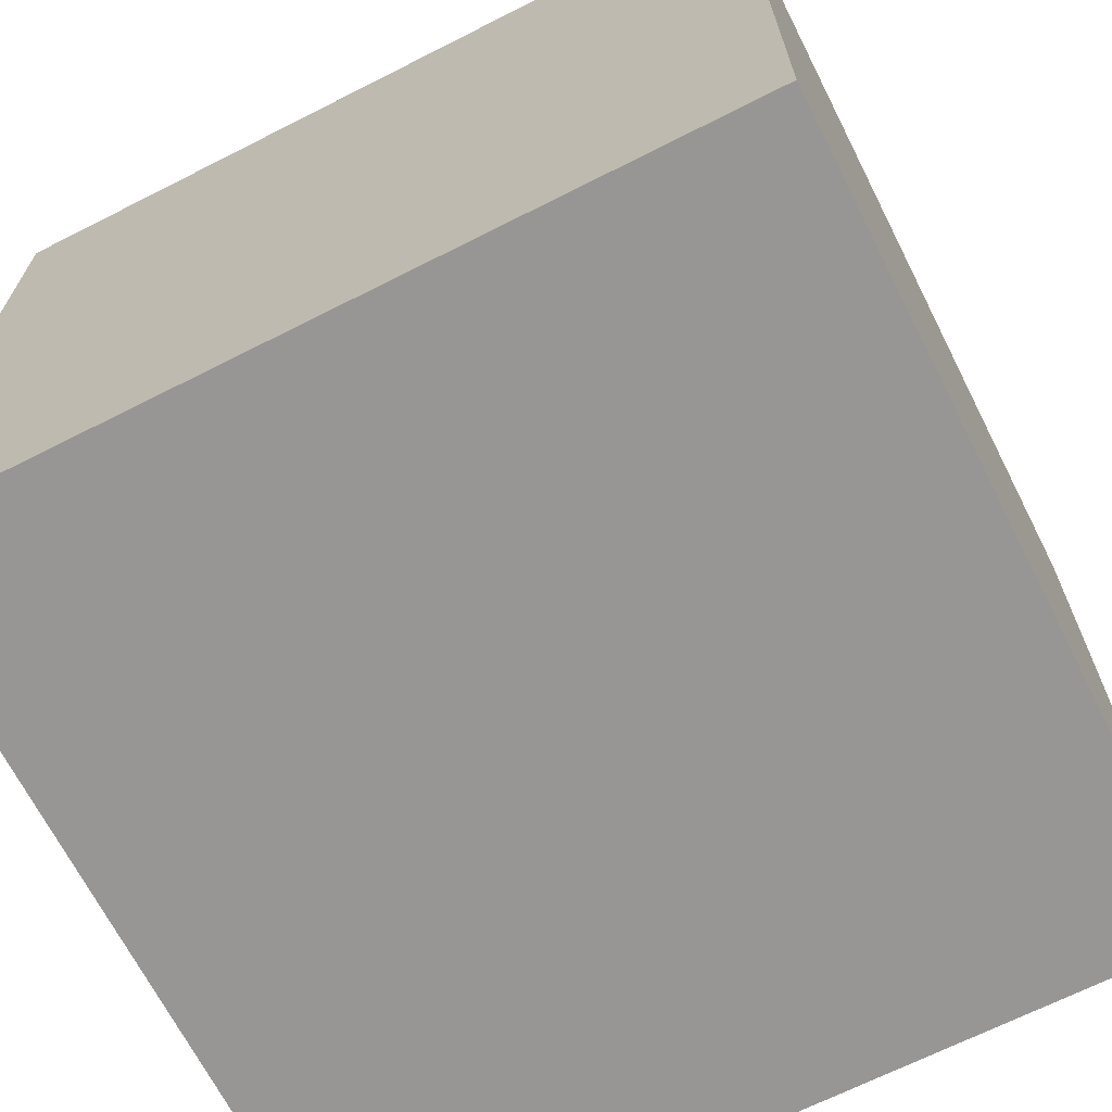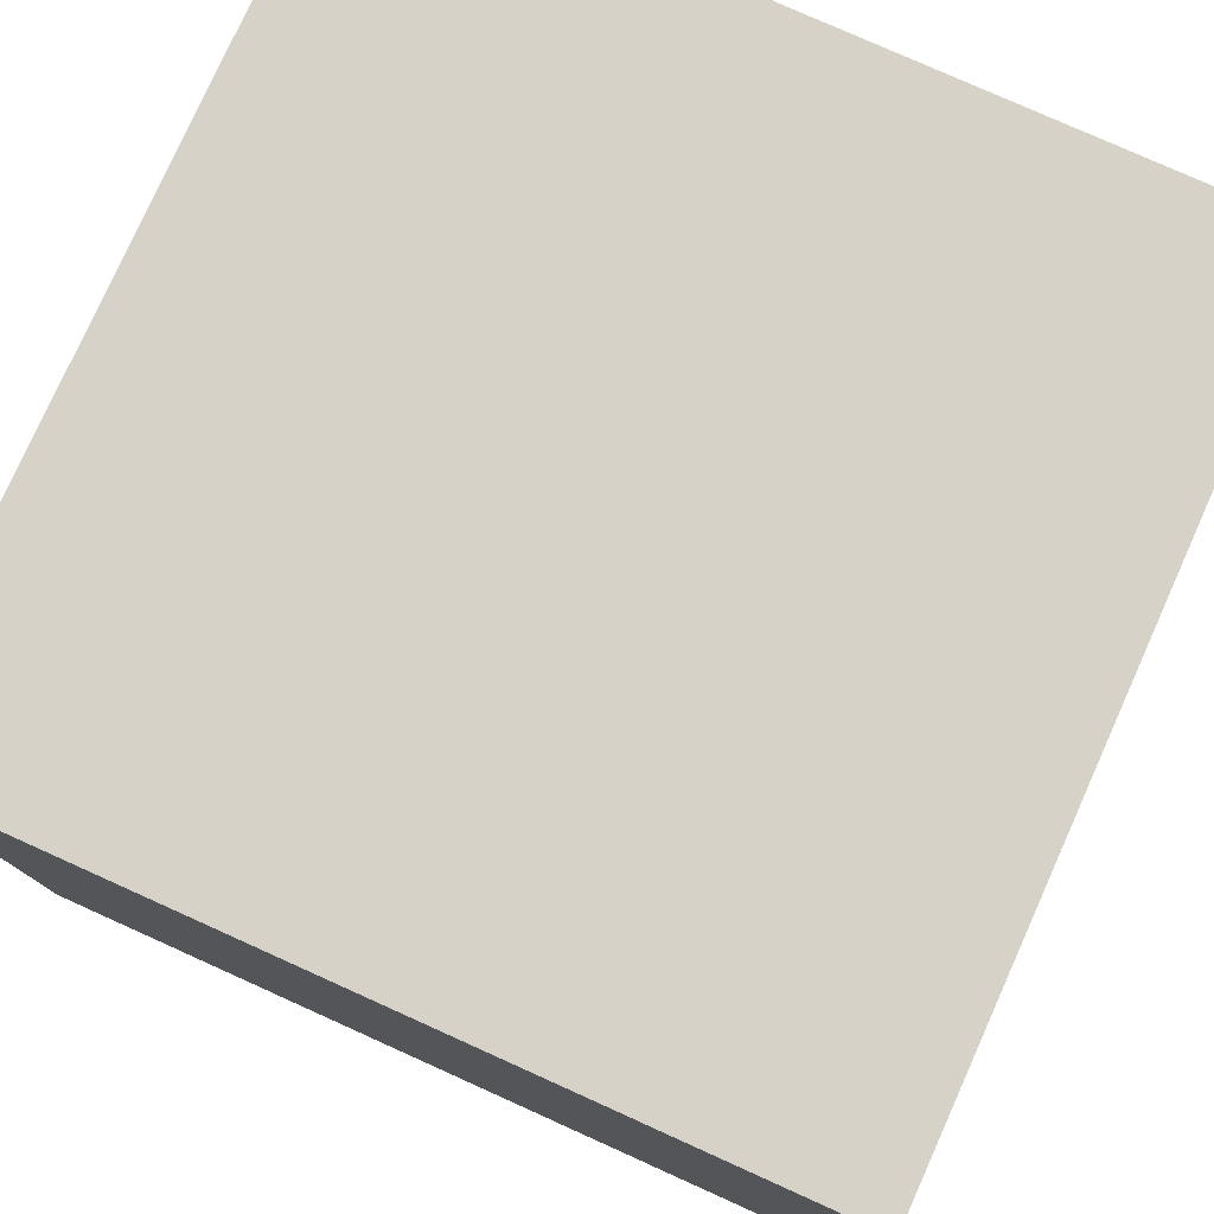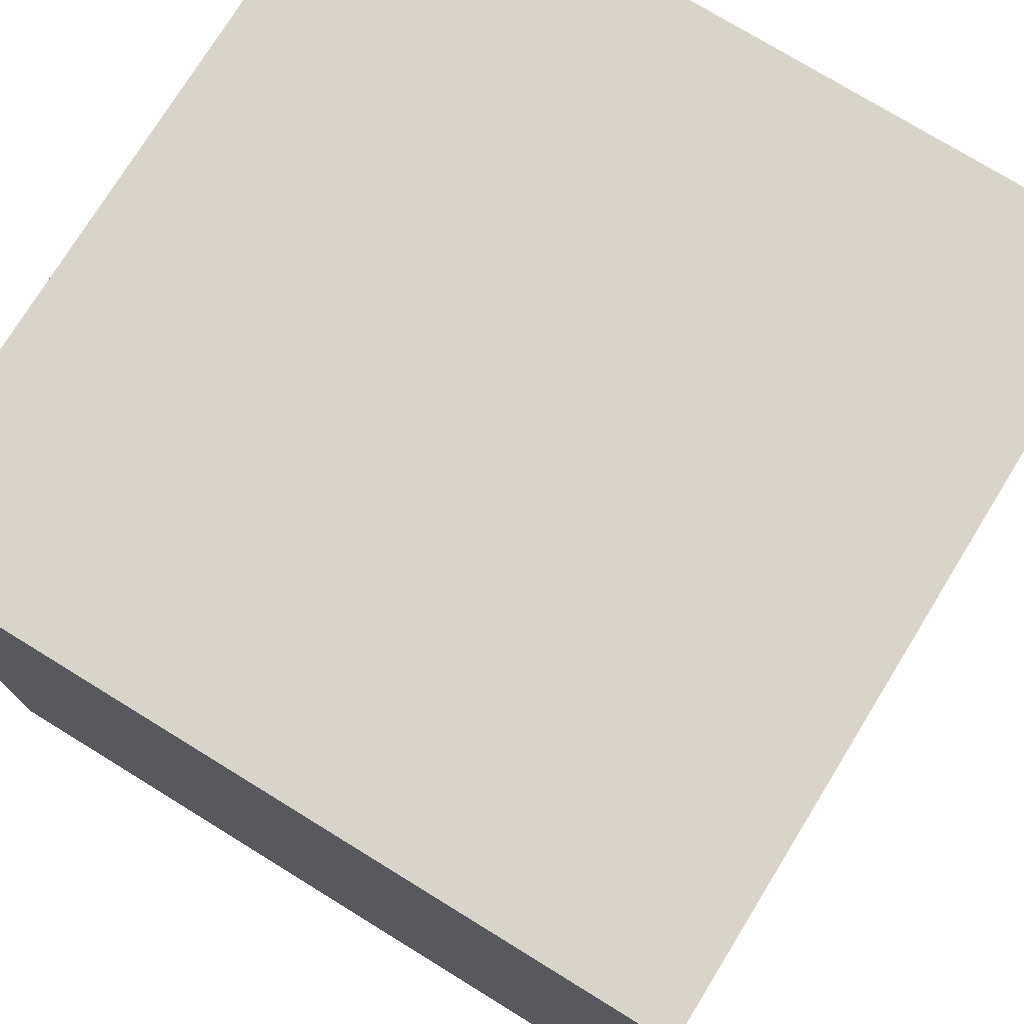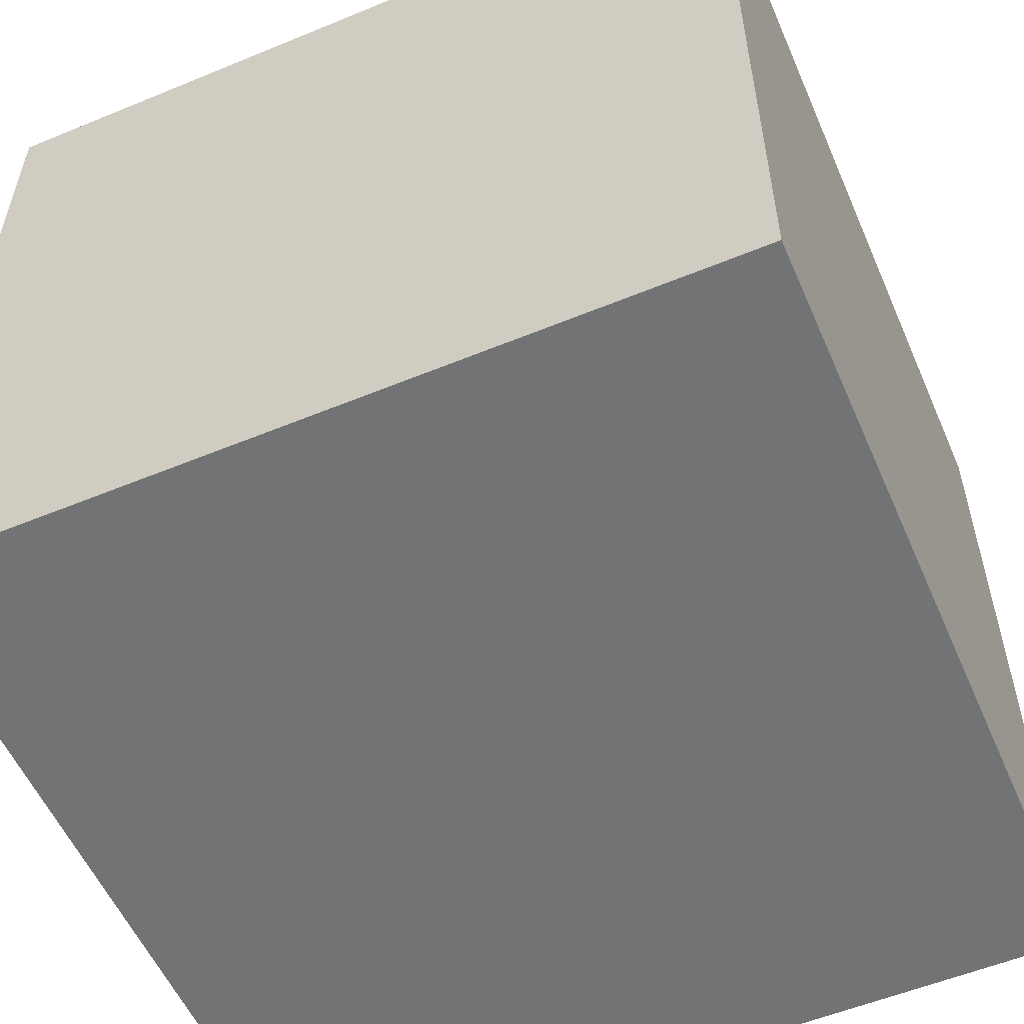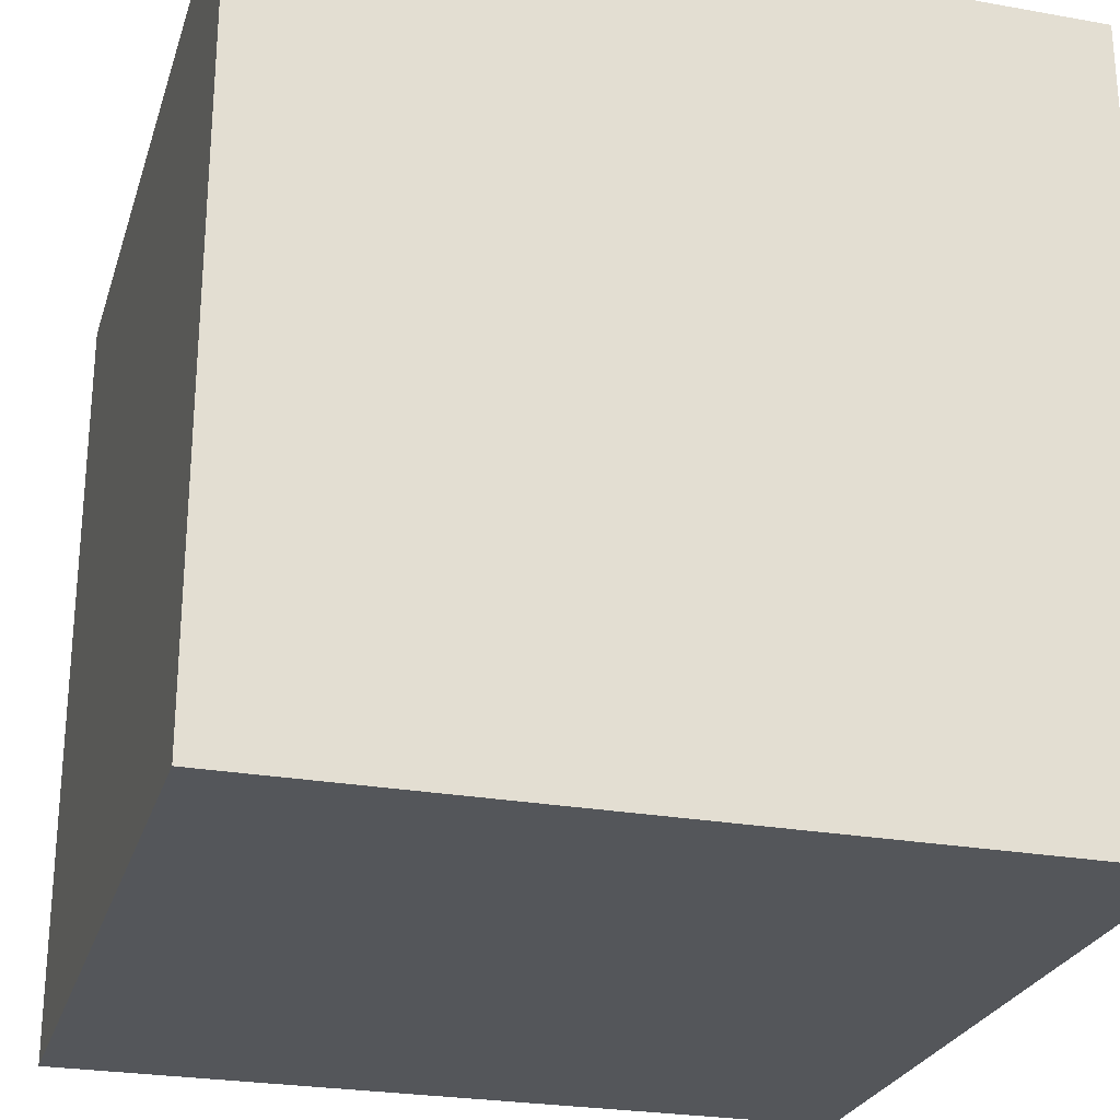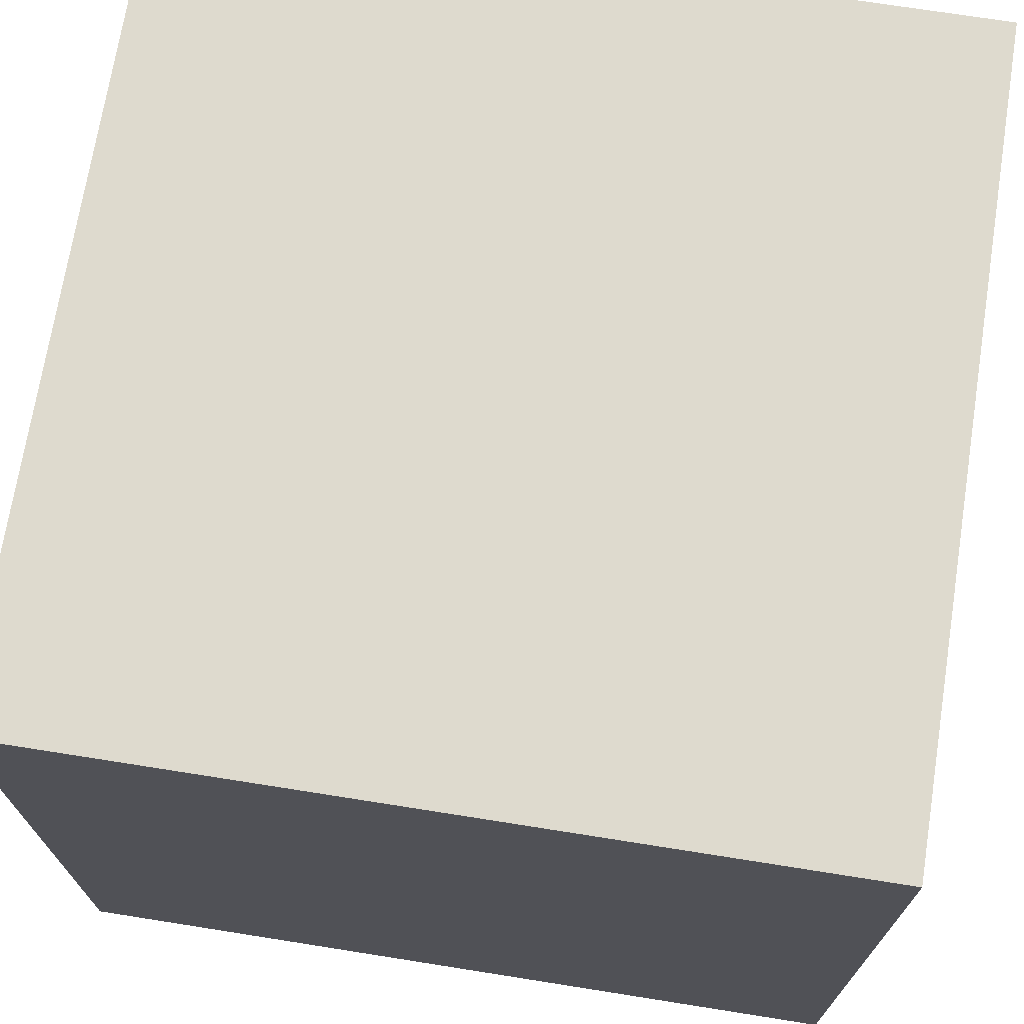
<metadata>
{"format":"obj","ext":"obj","renderer":"f3d","projection":"perspective","resolution":1024,"background":"white","views":[{"elev":-67.9,"azim":116.9,"up":"+Y"},{"elev":78.4,"azim":-65.8,"up":"+Y"},{"elev":75.5,"azim":121.6,"up":"+Y"},{"elev":-55.8,"azim":113.4,"up":"+Y"},{"elev":-25.7,"azim":164.1,"up":"+Z"},{"elev":71.2,"azim":-81.0,"up":"+Z"}]}
</metadata>
<code>
o Cube
v -0.1351 0.1351 0.1351
v -0.1351 0.1351 -0.1351
v 0.1351 0.1351 -0.1351
v 0.1351 0.1351 0.1351
v -0.1351 -0.1351 0.1351
v -0.1351 -0.1351 -0.1351
v 0.1351 -0.1351 -0.1351
v 0.1351 -0.1351 0.1351
f 1 2 3 4
f 5 8 7 6
f 1 5 6 2
f 2 6 7 3
f 3 7 8 4
f 5 1 4 8

</code>
